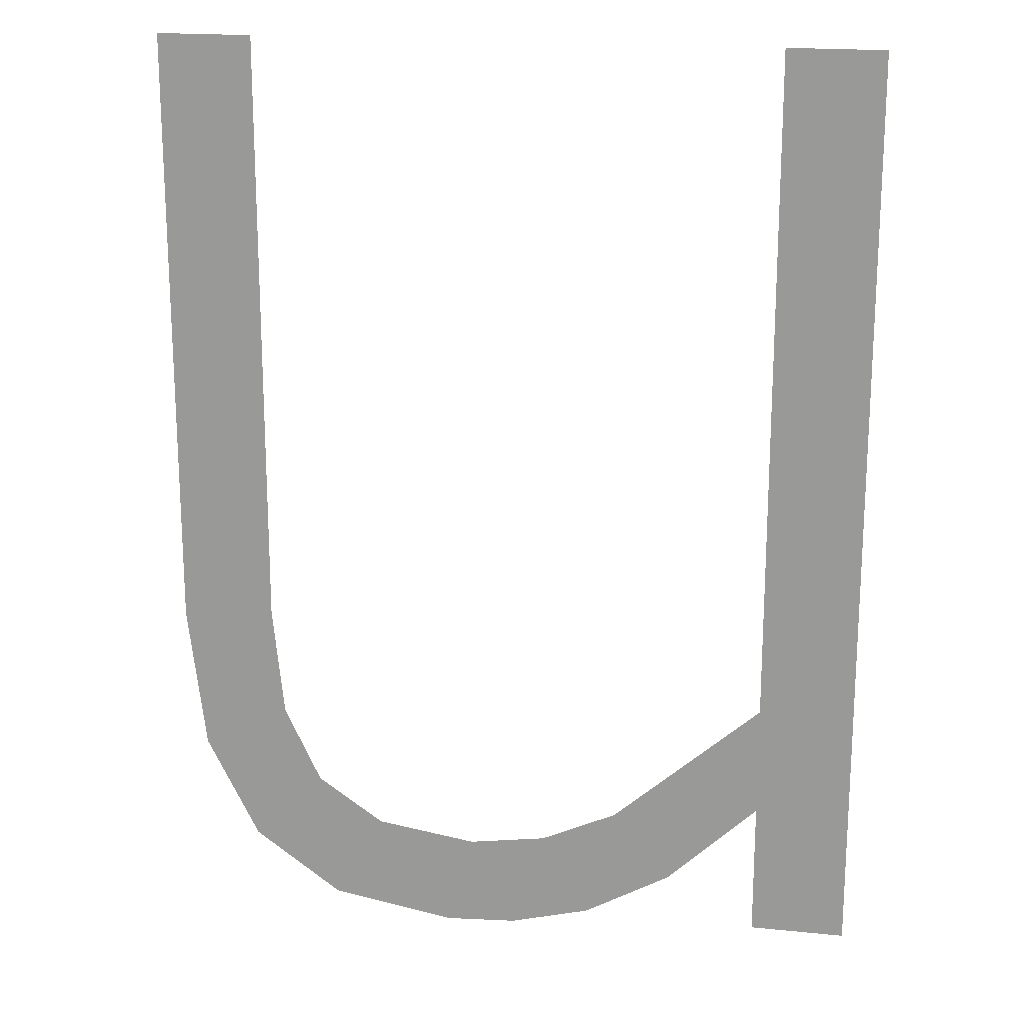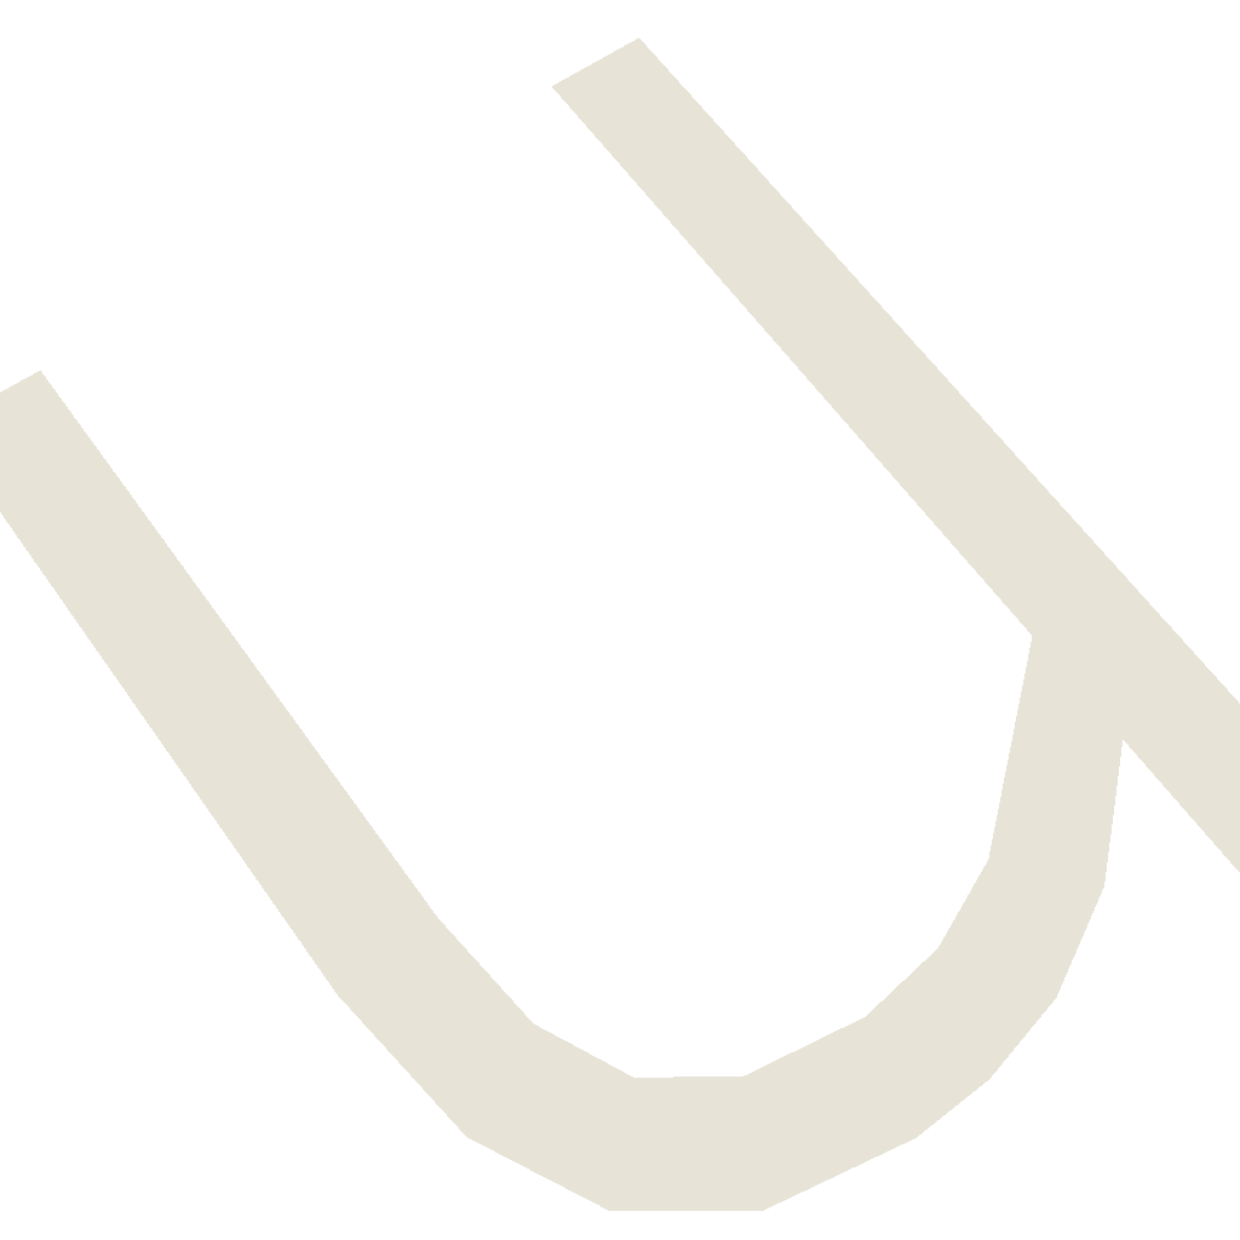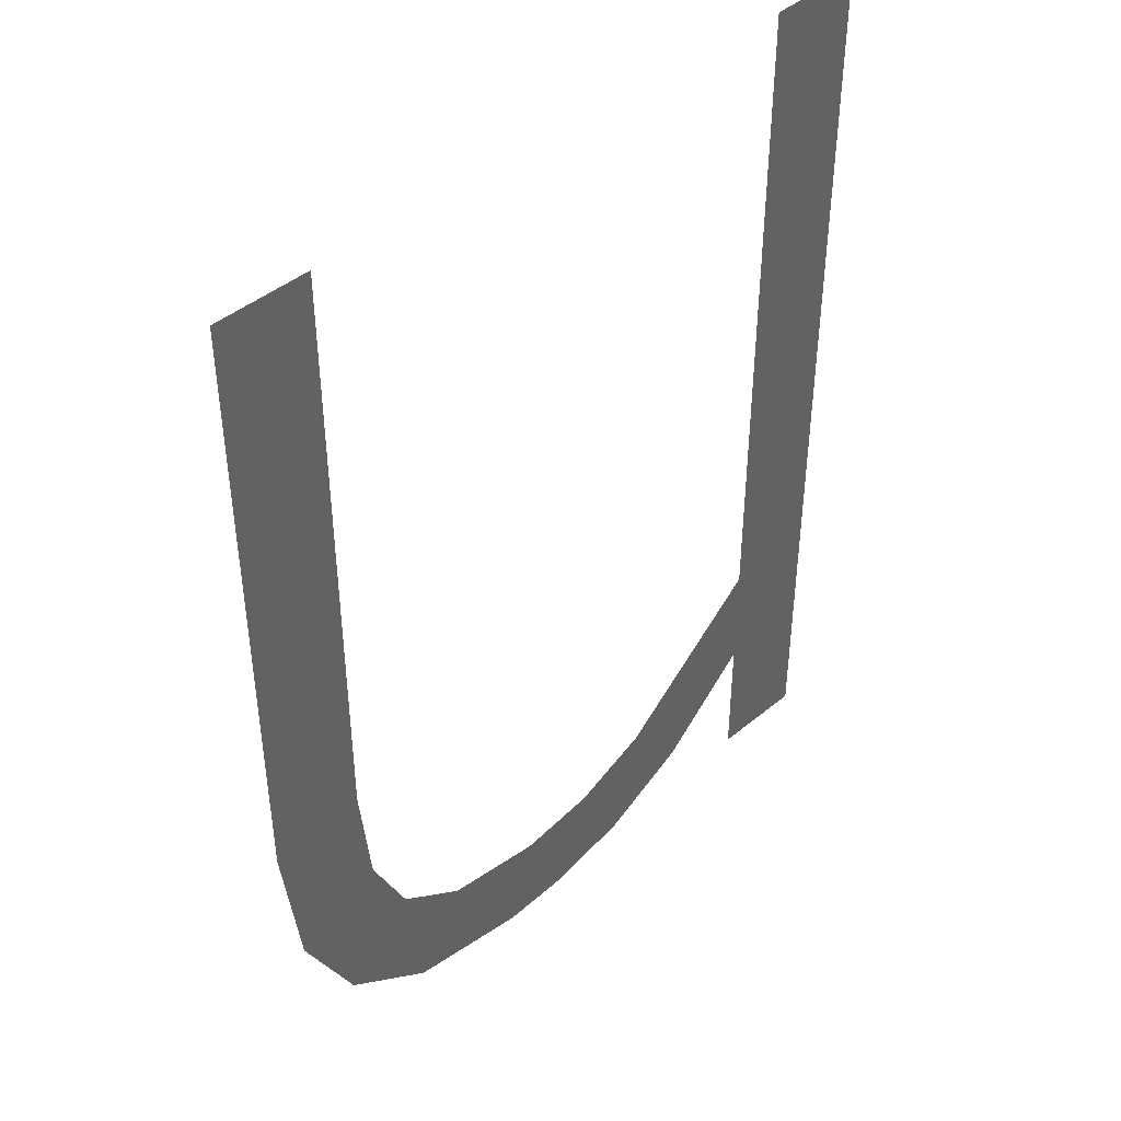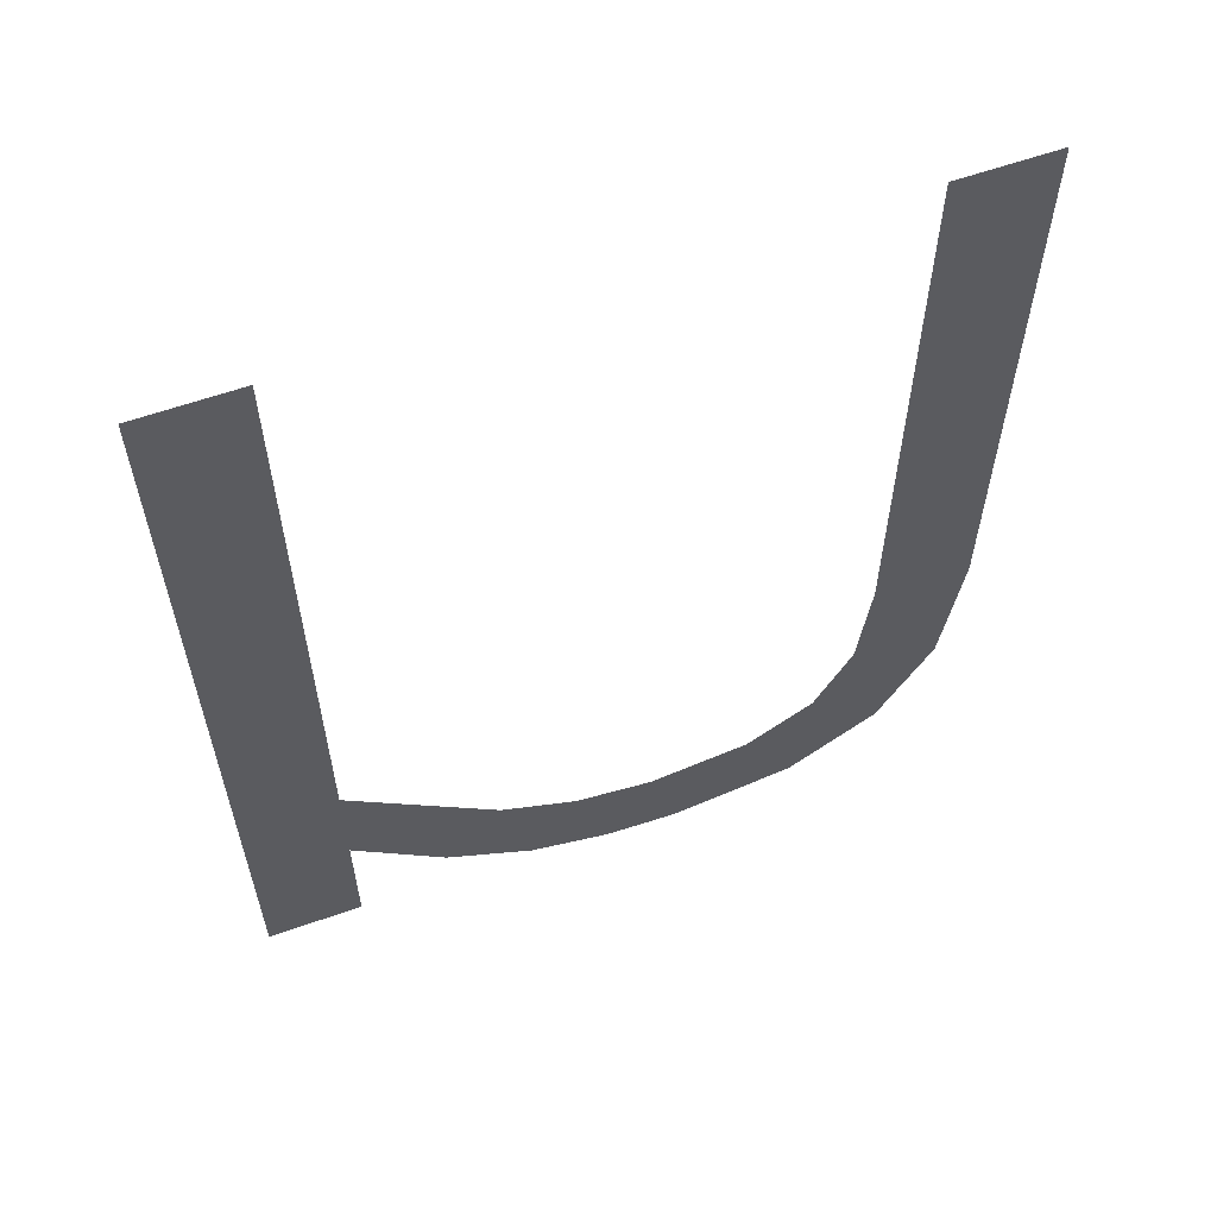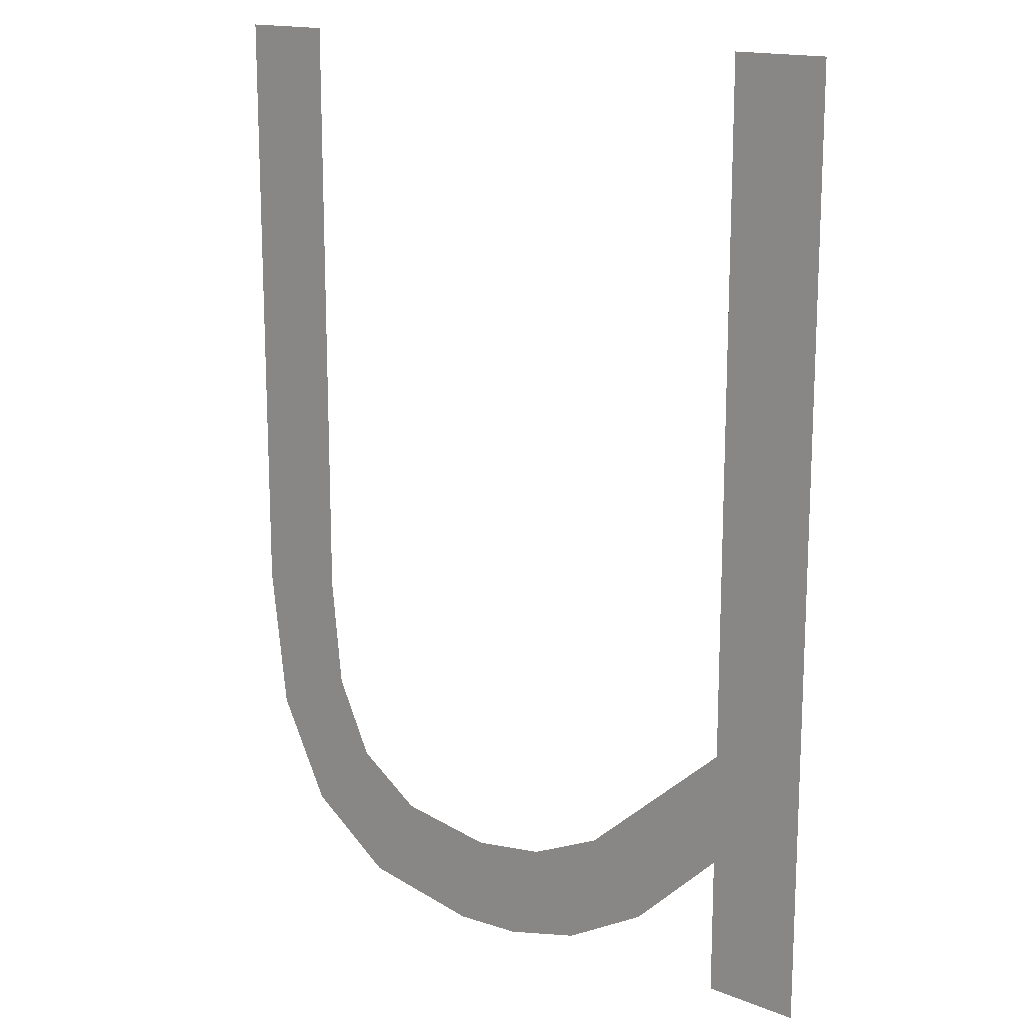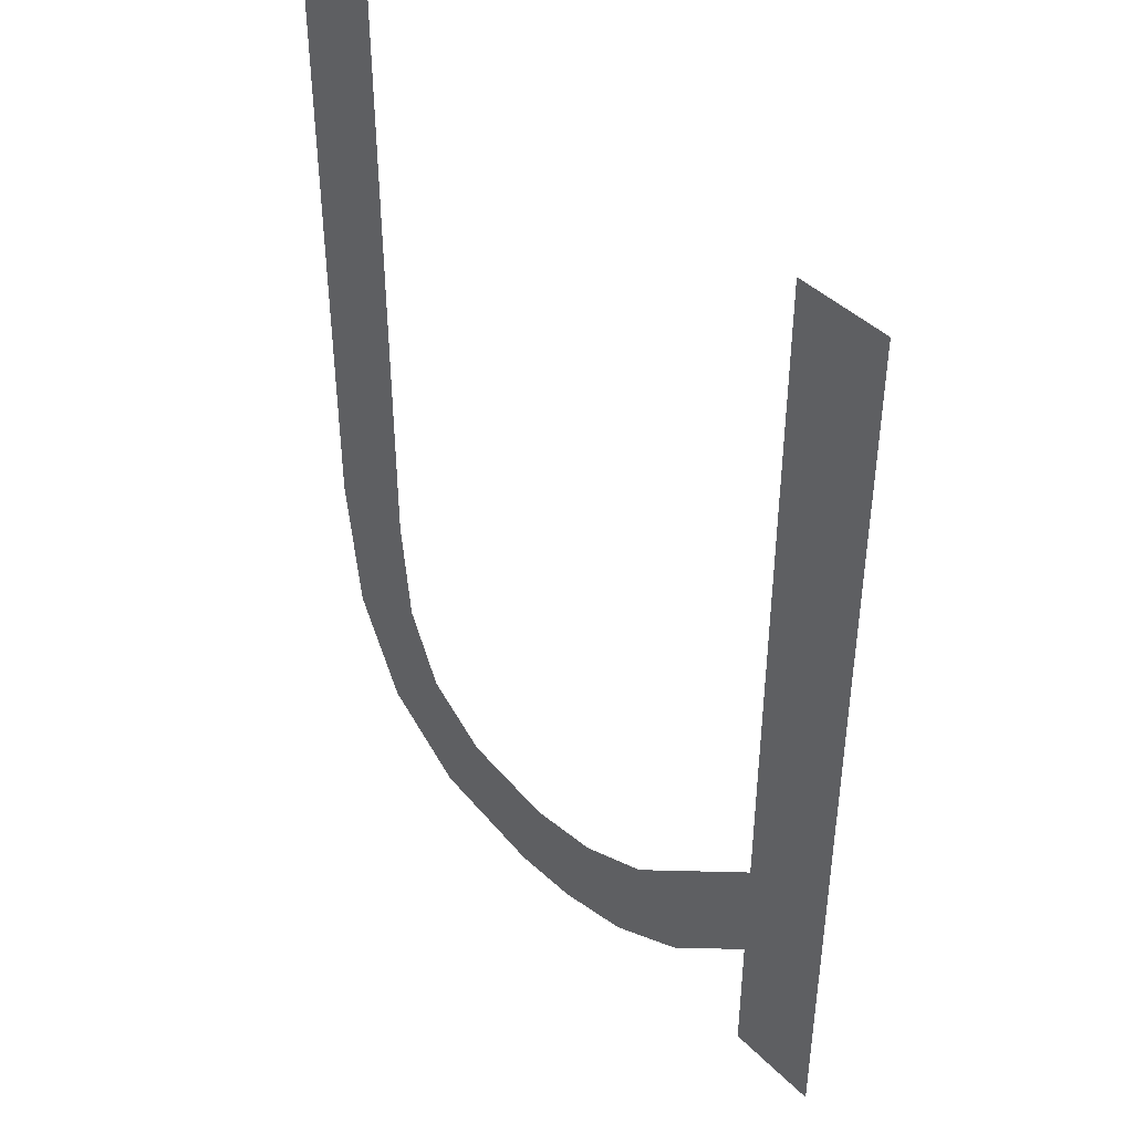
<metadata>
{"format":"obj","ext":"obj","renderer":"f3d","projection":"perspective","resolution":1024,"background":"white","views":[{"elev":18.7,"azim":-169.0,"up":"+Z"},{"elev":61.8,"azim":144.8,"up":"+Y"},{"elev":43.8,"azim":135.8,"up":"+Z"},{"elev":60.9,"azim":-19.7,"up":"+Z"},{"elev":15.7,"azim":-140.1,"up":"+Z"},{"elev":42.9,"azim":-130.6,"up":"+Z"}]}
</metadata>
<code>
o mesh152/mesh152-geometry#mesh152-geometry
v 0.545 -0.1558 -0.002513
v 0.5439 -0.1558 -0.000128
v 0.5439 -0.1558 -0.00147
v 0.5457 -0.1558 -0.001699
v 0.5439 -0.1558 0.007957
v 0.5461 -0.1558 -0.003098
v 0.5439 -0.1558 -0.003113
v 0.5466 -0.1558 -0.002116
v 0.5428 -0.1558 0.007957
v 0.547 -0.1558 -0.003348
v 0.5428 -0.1558 -0.003113
v 0.5476 -0.1558 -0.002256
v 0.5479 -0.1558 -0.003398
v 0.5488 -0.1558 -0.002077
v 0.5494 -0.1558 -0.003147
v 0.5496 -0.1558 -0.001534
v 0.5505 -0.1558 -0.002391
v 0.55 -0.1558 -0.000606
v 0.5502 -0.1558 0.000729
v 0.5502 -0.1558 0.007957
v 0.5513 -0.1558 0.007957
v 0.5511 -0.1558 -0.001133
v 0.5513 -0.1558 0.000629
f 1 2 3
f 2 1 4
f 3 2 1
f 4 1 2
f 5 3 2
f 2 3 5
f 4 1 6
f 6 1 4
f 5 7 3
f 3 7 5
f 4 6 8
f 8 6 4
f 9 7 5
f 5 7 9
f 8 6 10
f 10 6 8
f 7 9 11
f 11 9 7
f 8 10 12
f 12 10 8
f 12 10 13
f 13 10 12
f 12 13 14
f 14 13 12
f 14 13 15
f 15 13 14
f 14 15 16
f 16 15 14
f 16 15 17
f 17 15 16
f 16 17 18
f 18 17 16
f 18 17 19
f 19 17 18
f 19 17 20
f 20 17 19
f 20 17 21
f 21 17 20
f 21 17 22
f 22 17 21
f 21 22 23
f 23 22 21

</code>
